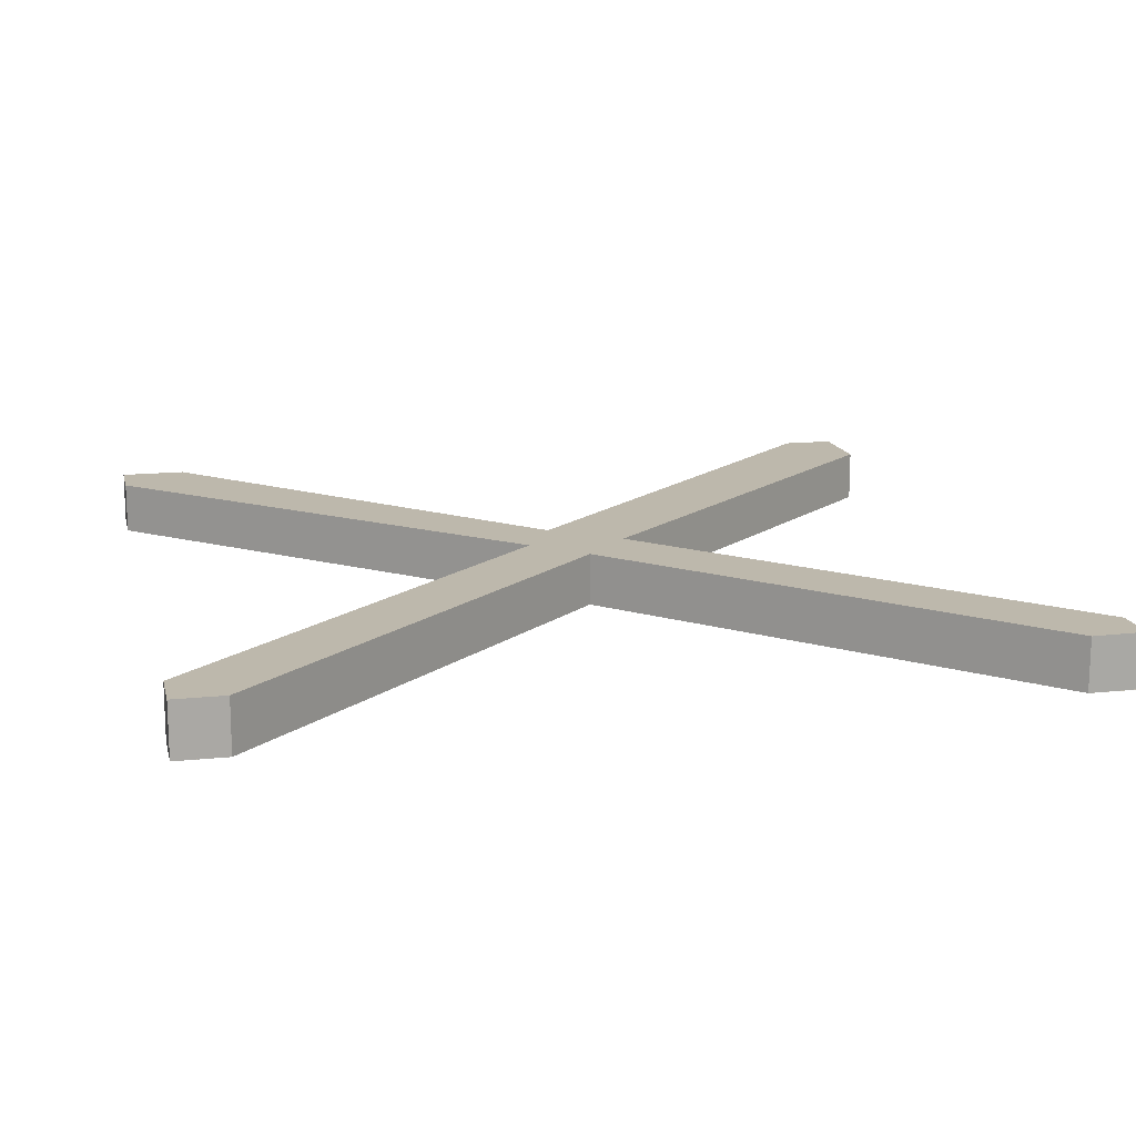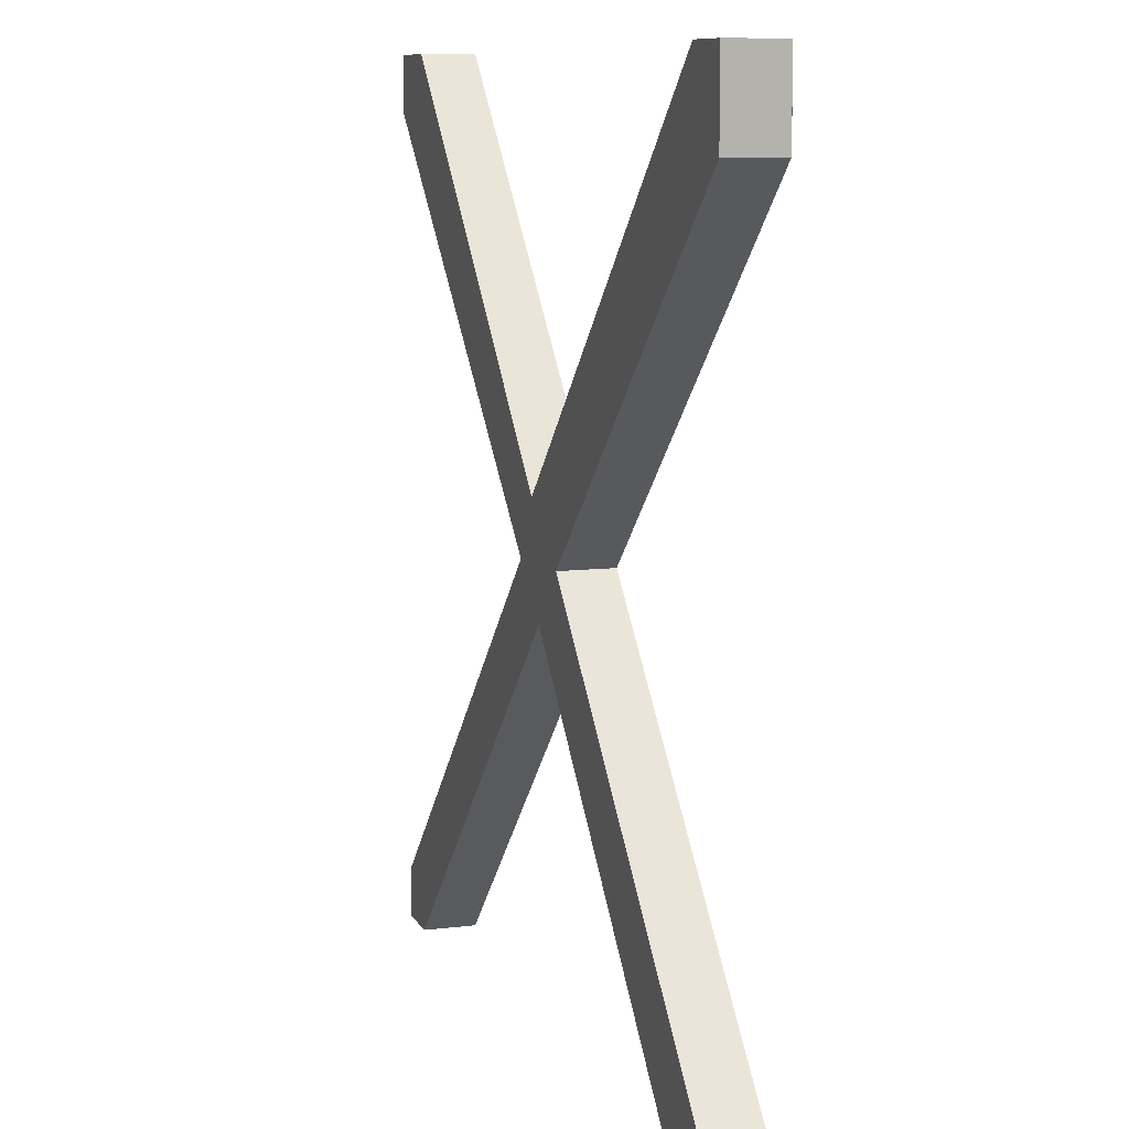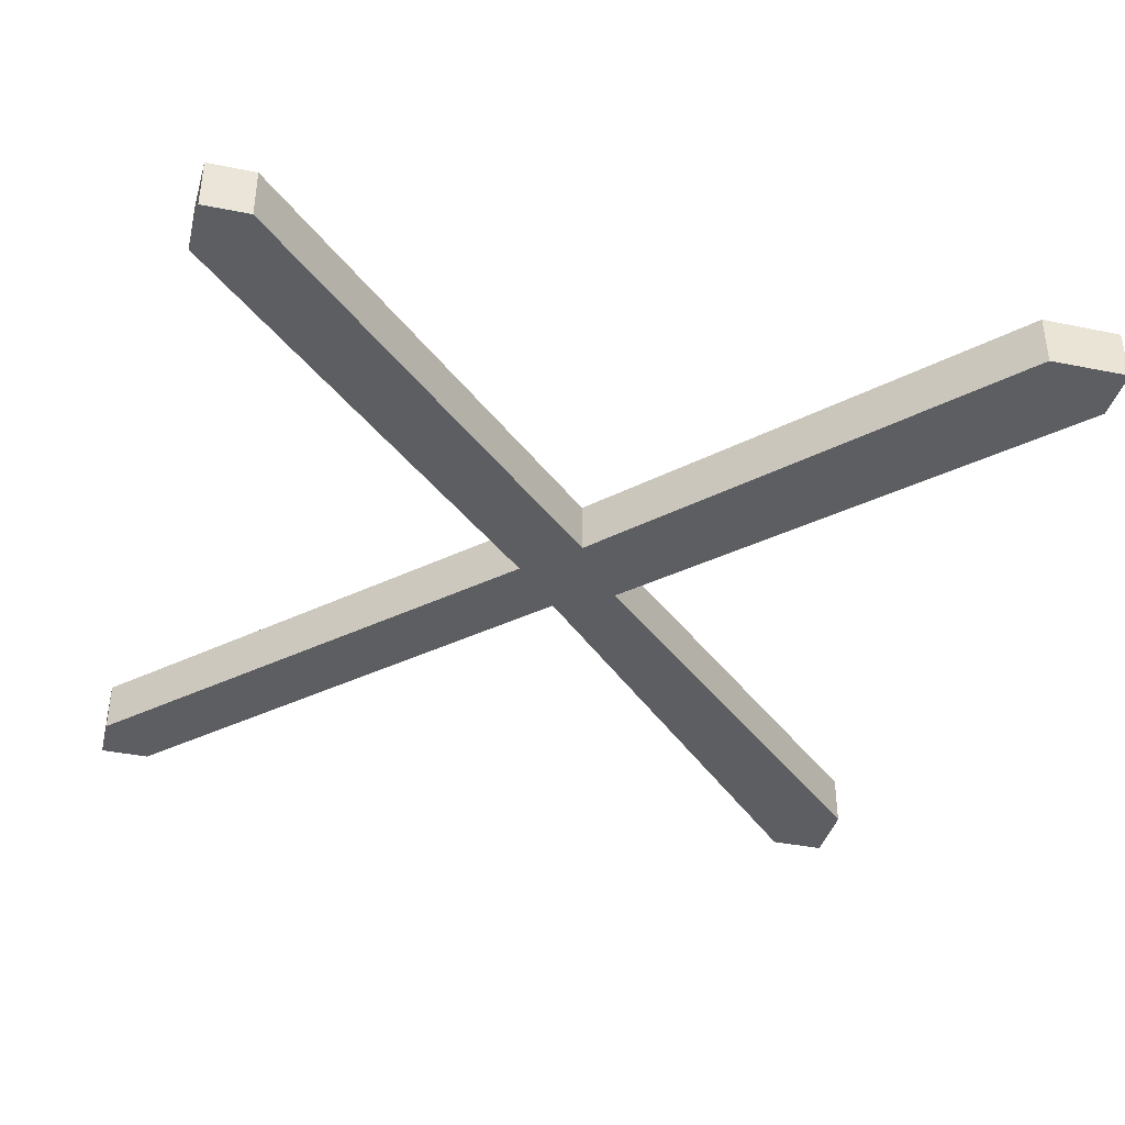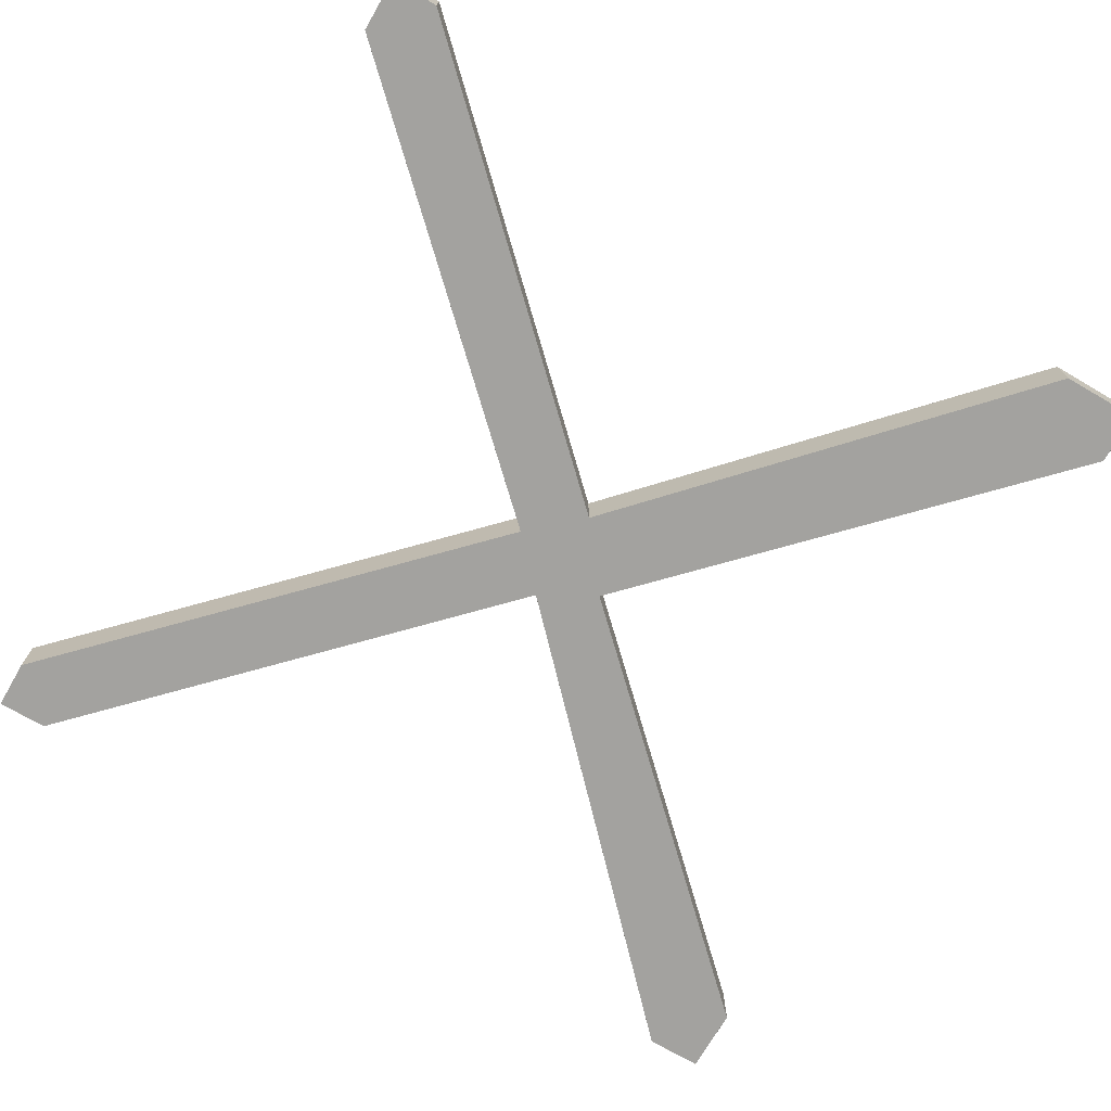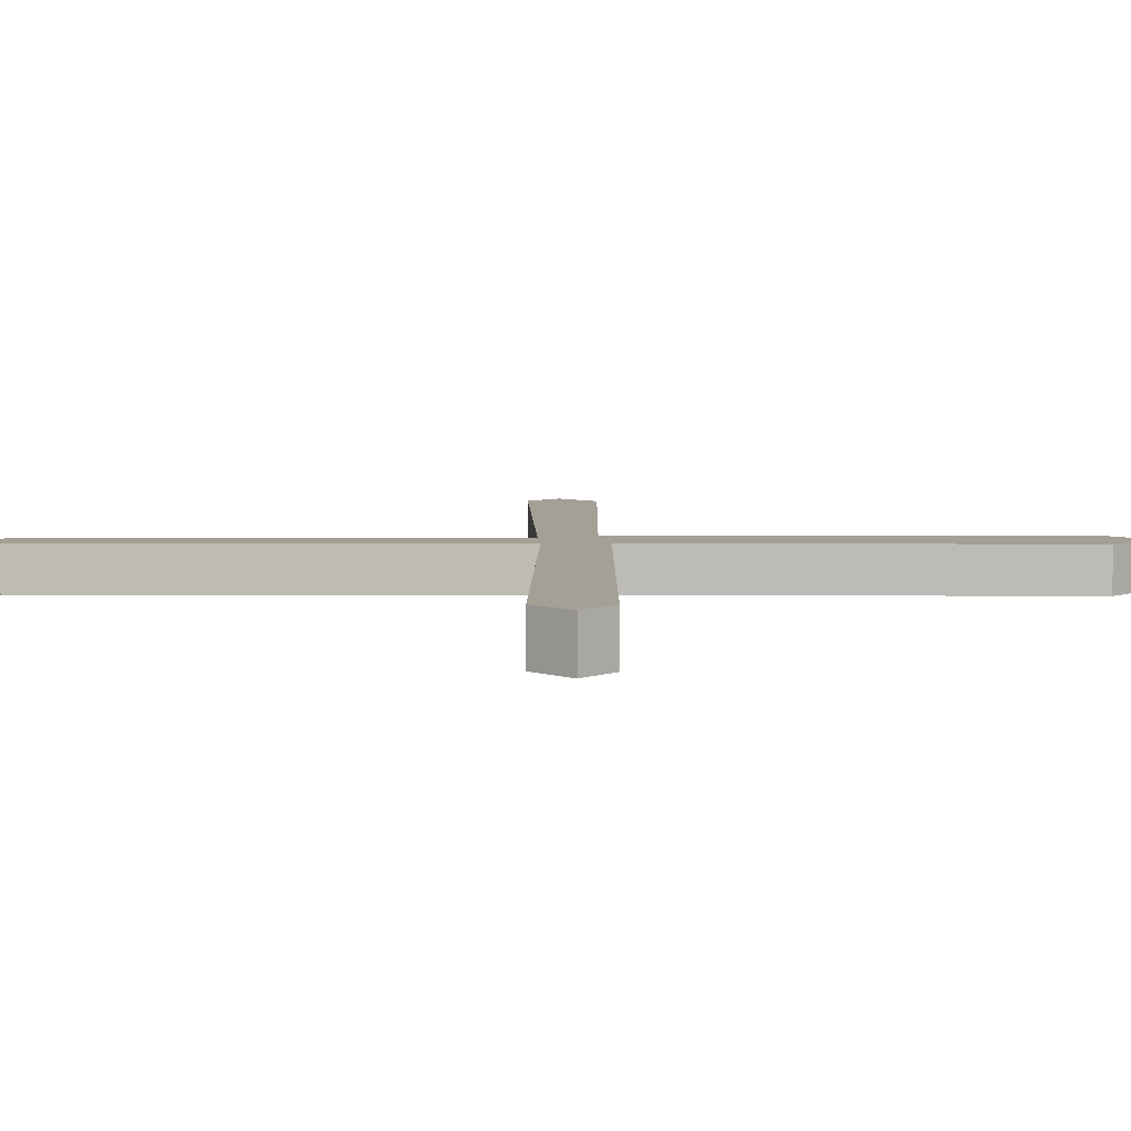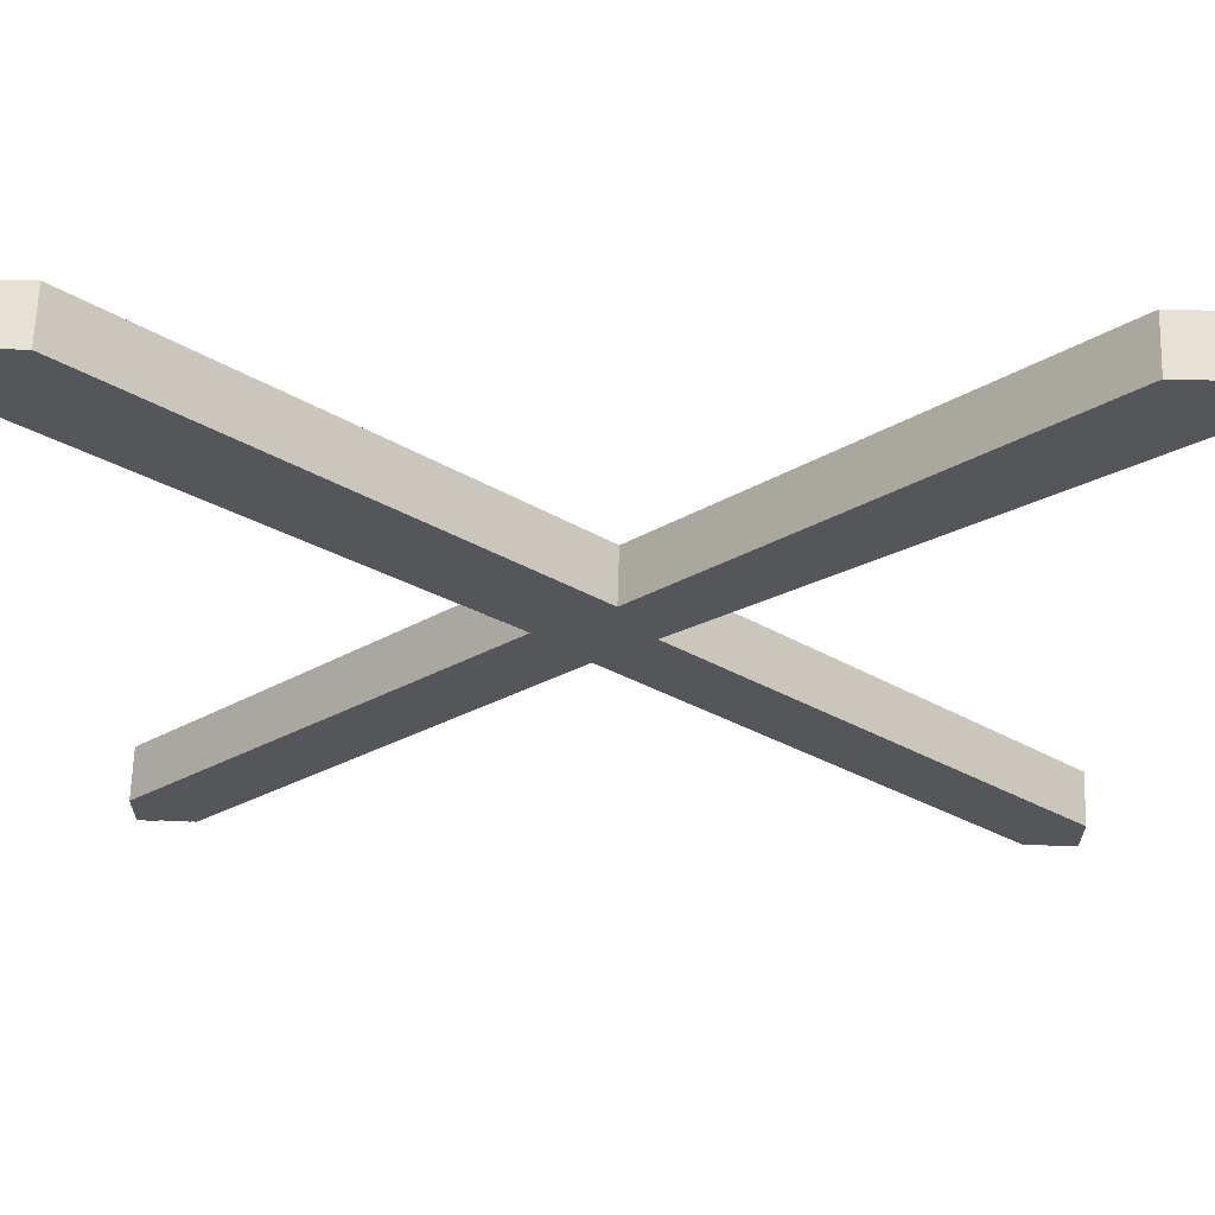
<metadata>
{"format":"obj","ext":"obj","renderer":"f3d","projection":"perspective","resolution":1024,"background":"white","views":[{"elev":14.8,"azim":167.1,"up":"+Y"},{"elev":9.6,"azim":-107.6,"up":"+Z"},{"elev":-38.4,"azim":-104.3,"up":"+Y"},{"elev":-72.4,"azim":-120.1,"up":"+Y"},{"elev":5.7,"azim":-135.8,"up":"+Y"},{"elev":64.9,"azim":1.7,"up":"+Z"}]}
</metadata>
<code>
o Plane
v -1 0 1
v 1 0 1
v -1 0 -1
v 1 0 -1
v -0.9987 0 1
v -0.8747 0 1
v 0.8434 0 1
v -1 0 -0.9966
v -1 0 -0.8875
v -1 0 0.8143
v 0.883 0 -1
v -0.8724 0 -1
v 1 0 0.868
v 1 0 -0.8815
v -0.1392 0 0.01248
v -0.02723 0 -0.1125
v 0.09408 0 -0.000428
v 0.01945 0 0.1344
v 0.8434 0.1227 1
v 1 0.1227 1
v 1 0.1227 -0.8815
v 1 0.1227 -1
v -0.9987 0.1227 1
v -0.8747 0.1227 1
v -1 0.1227 -0.9966
v -1 0.1227 -0.8875
v 0.883 0.1227 -1
v 1 0.1227 0.868
v -1 0.1227 0.8143
v -0.1392 0.1227 0.01248
v -0.8724 0.1227 -1
v -0.02723 0.1227 -0.1125
v 0.09408 0.1227 -0.000428
v 0.01945 0.1227 0.1344
v 0.8434 0.000379 1
v 1 0.000379 1
v 1 0.000379 -0.8815
v 1 0.000379 -1
v -0.9987 0.000379 1
v -0.8747 0.000379 1
v -1 0.000379 -0.9966
v -1 0.000379 -0.8875
v 0.883 0.000379 -1
v 1 0.000379 0.868
v -1 0.000379 0.8143
v -0.1392 0.000379 0.01248
v -0.8724 0.000379 -1
v -0.02723 0.000379 -0.1125
v 0.09408 0.000379 -0.000428
v 0.01945 0.000379 0.1344
f 1 5 10
f 7 34 18
f 8 12 3
f 33 32 30
f 10 30 15
f 18 24 6
f 15 26 9
f 6 23 5
f 8 31 12
f 12 32 16
f 9 25 8
f 16 27 11
f 11 22 4
f 2 19 7
f 14 33 17
f 13 20 2
f 4 21 14
f 17 28 13
f 5 29 10
f 49 48 46
f 7 19 34
f 30 29 34
f 29 23 24
f 24 34 29
f 34 19 28
f 19 20 28
f 28 33 34
f 33 21 27
f 21 22 27
f 27 32 33
f 32 31 26
f 31 25 26
f 26 30 32
f 30 34 33
f 10 29 30
f 18 34 24
f 15 30 26
f 6 24 23
f 8 25 31
f 12 31 32
f 9 26 25
f 16 32 27
f 11 27 22
f 2 20 19
f 14 21 33
f 13 28 20
f 4 22 21
f 17 33 28
f 5 23 29
f 46 45 50
f 45 39 40
f 40 50 45
f 50 35 44
f 35 36 44
f 44 49 50
f 49 37 43
f 37 38 43
f 43 48 49
f 48 47 42
f 47 41 42
f 42 46 48
f 46 50 49

</code>
